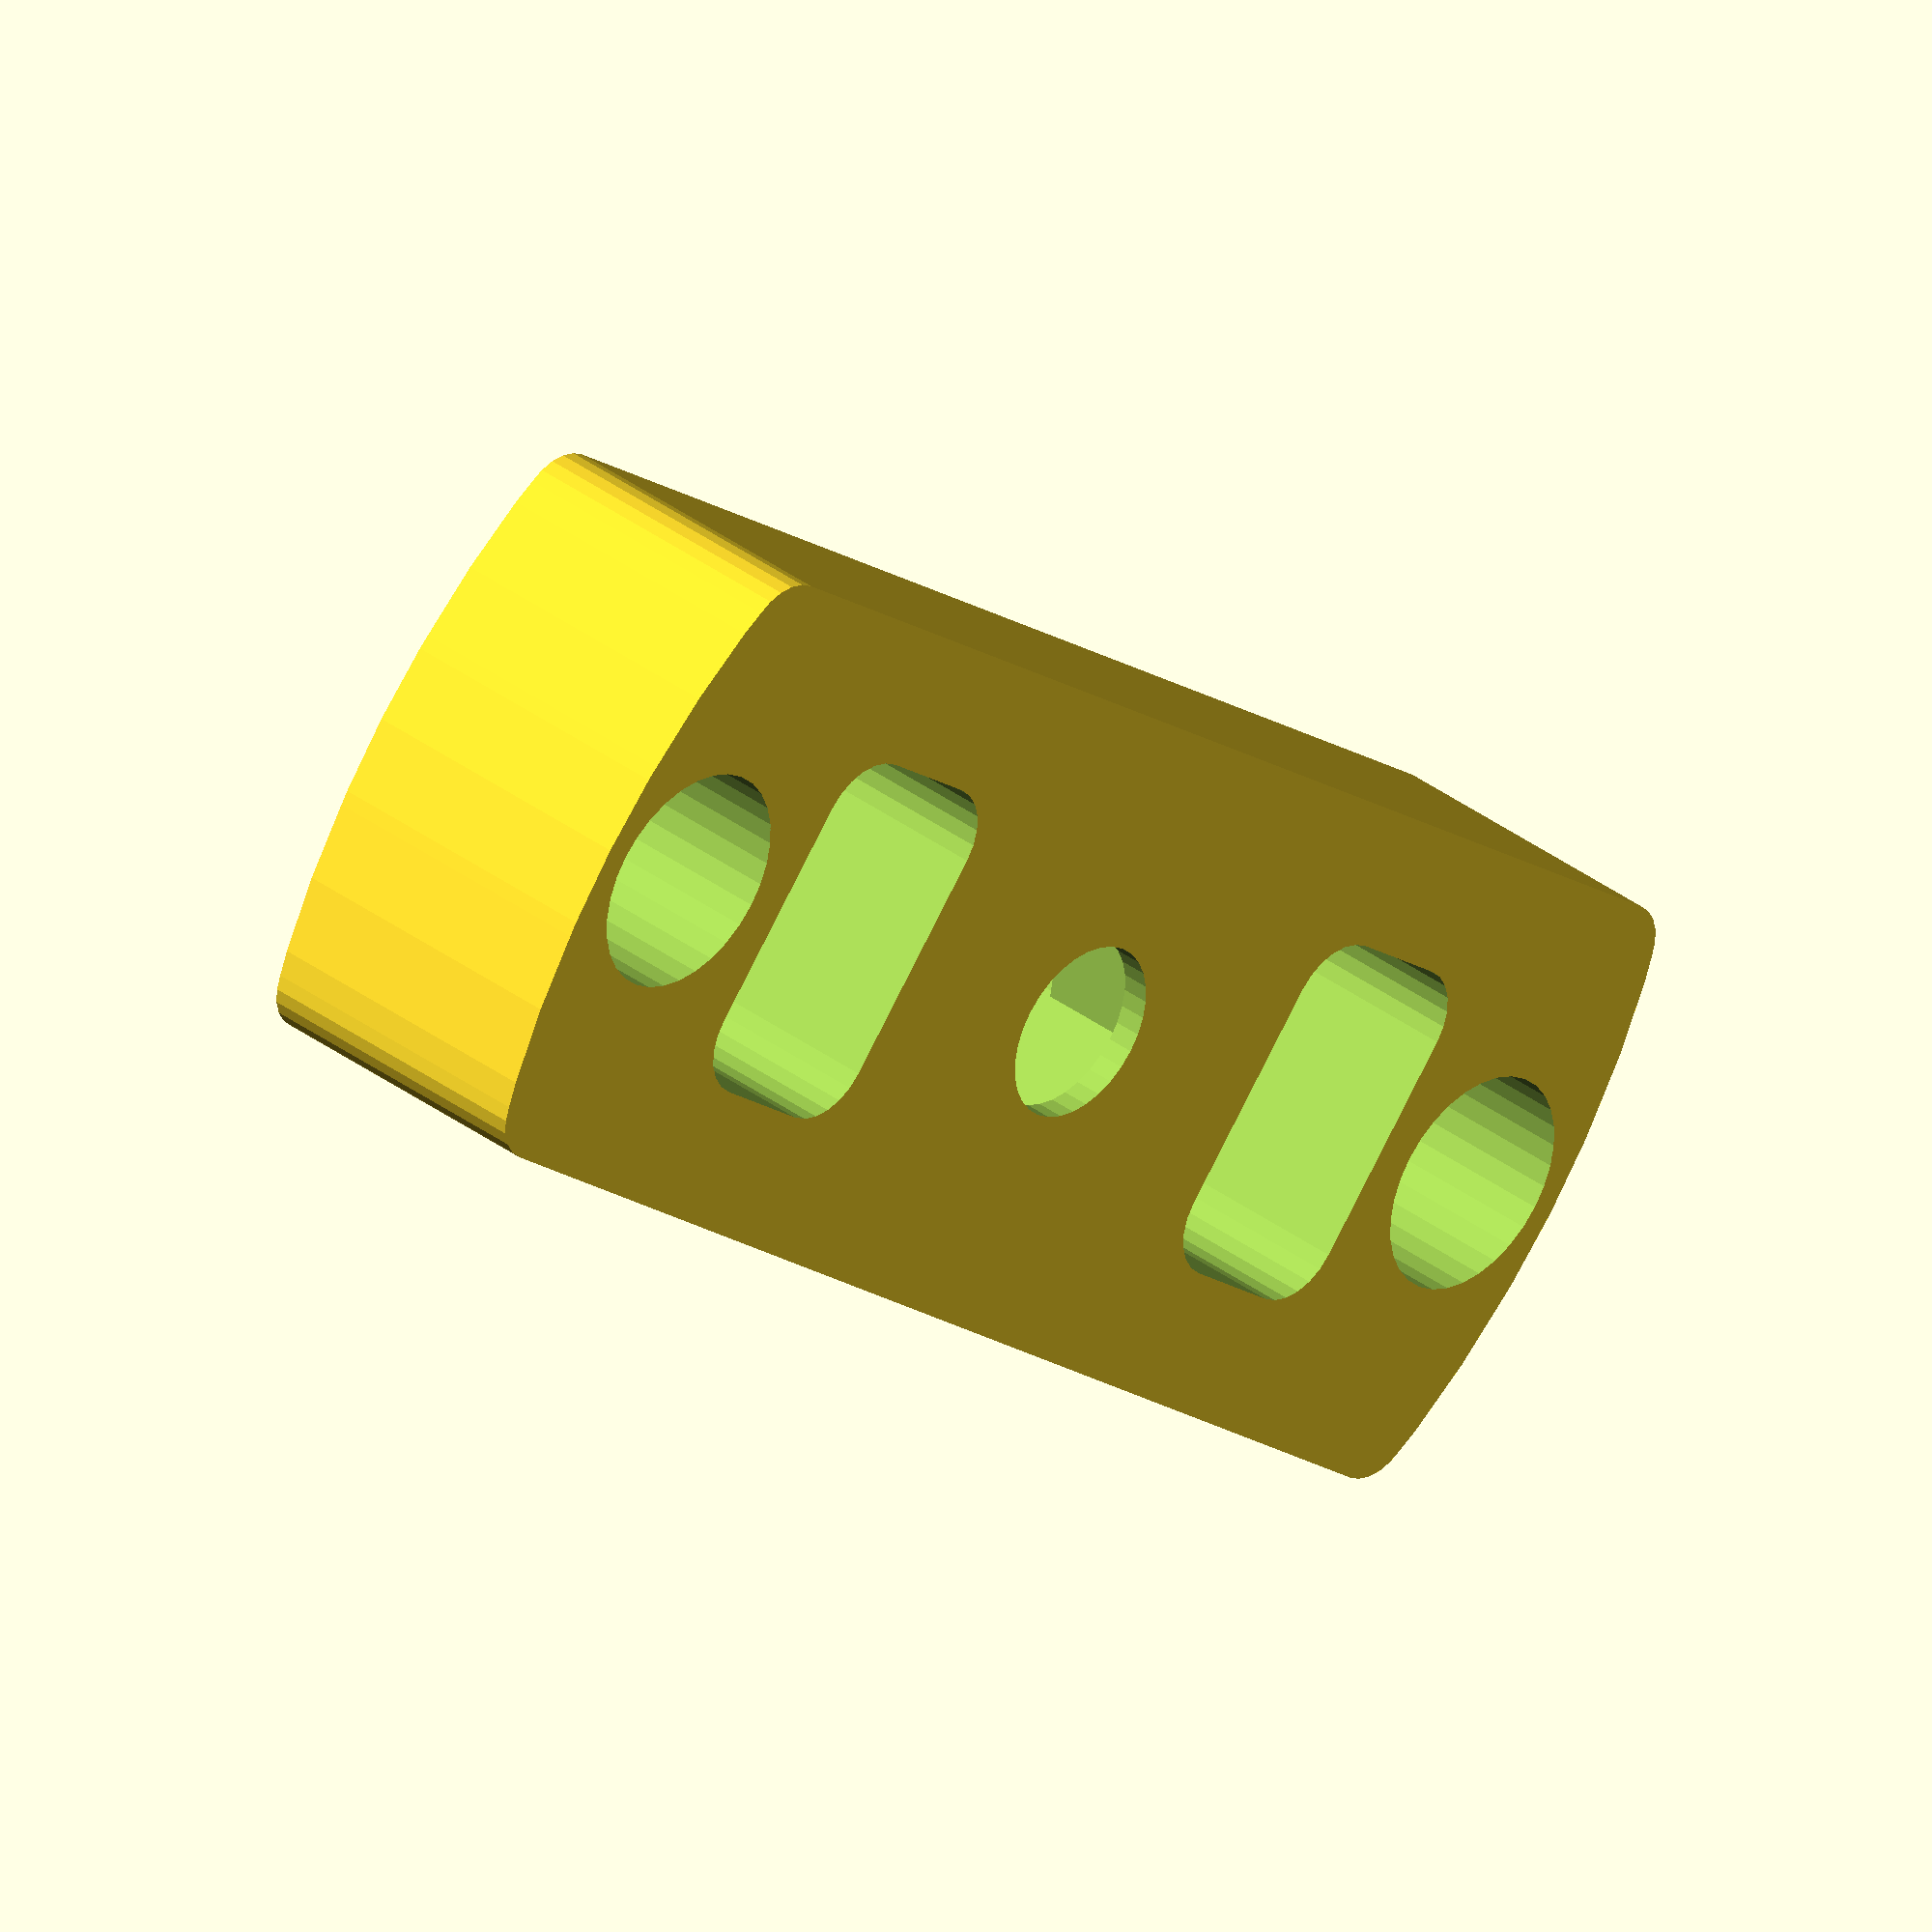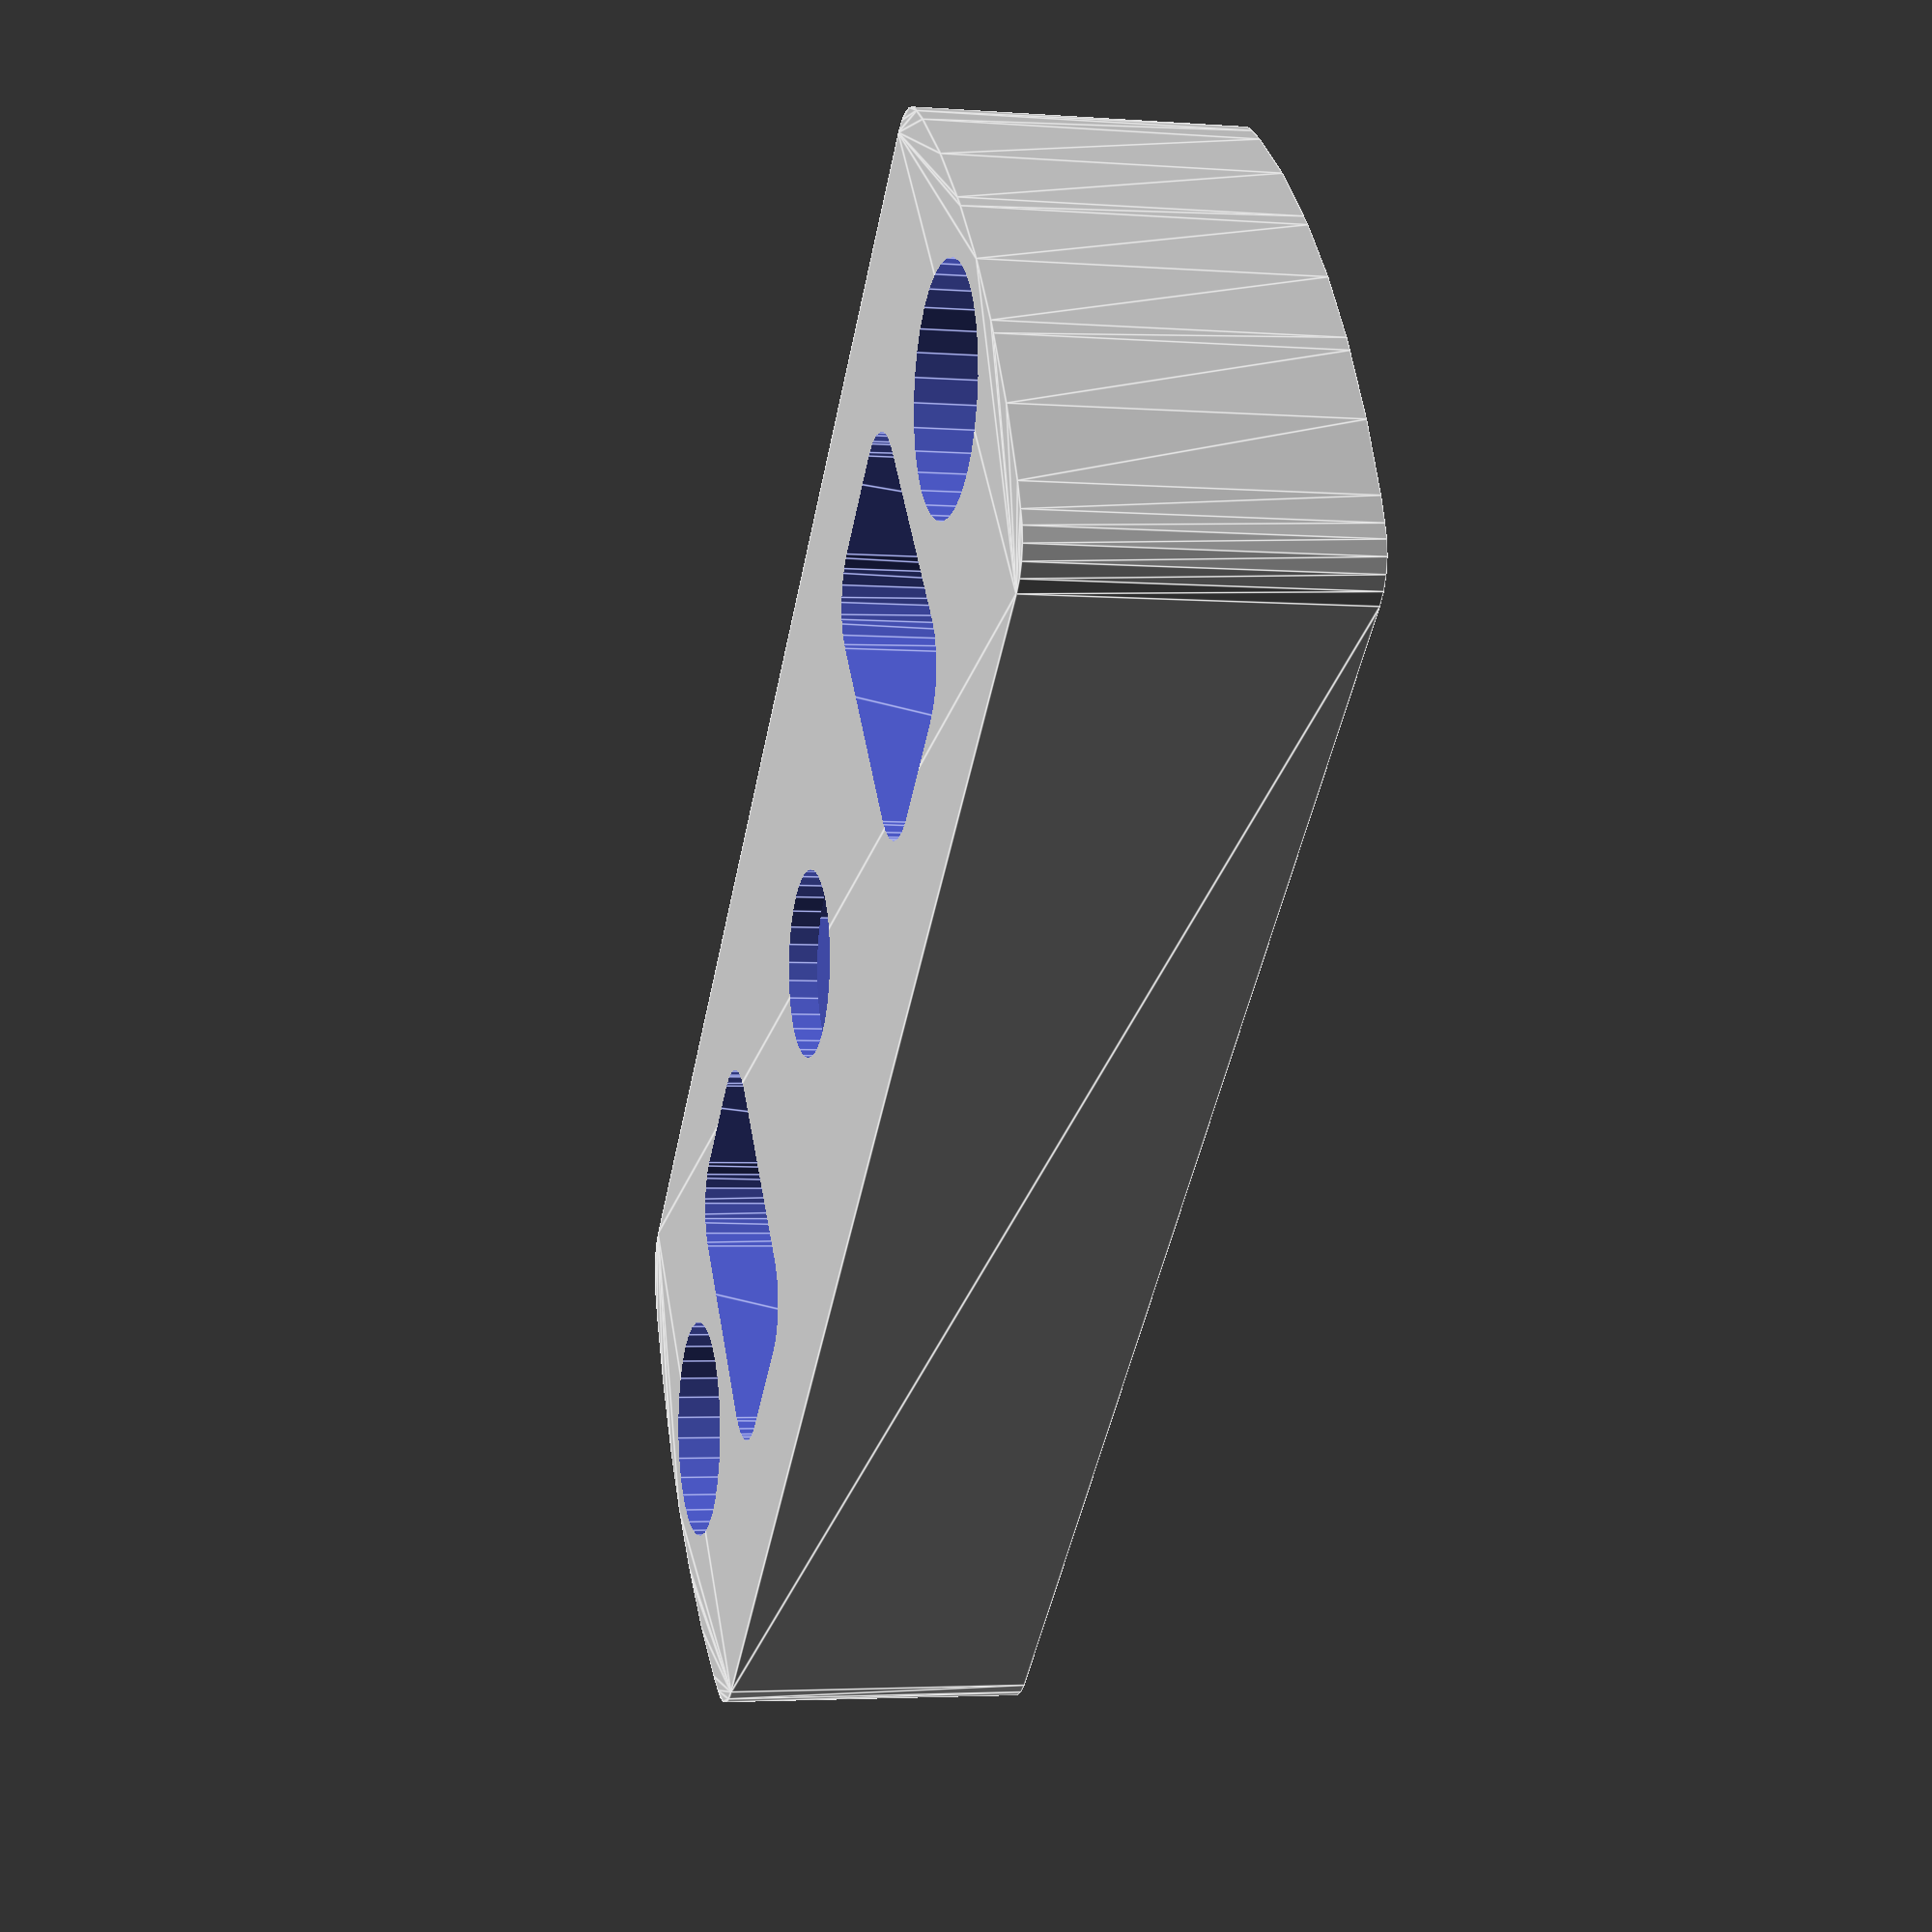
<openscad>


module bowden_clamp() difference() {
	linear_extrude(height=11,convexity=30) difference() {
		// basic shape
		minkowski() {
			intersection() {
				square([60-2,22-4],center=true);
				circle(r=30-2,$fn=64);
			}
			// rounded corners
			circle(r=2,$fn=24);
		}
	}
	// M4 socket heads
	for(x=[-25,25]) translate([x,0,2])
		cylinder(r=4,h=12,$fn=32);

	// M4 Mounting holes
	for(x=[-25,25]) translate([x,0,-1])
		cylinder(r=2.4,h=2.8,$fn=32);

	// groove mount
	translate([0,0,-1]) cylinder(r=8.2,h=6,$fn=32);

	// M6 captive nut
	cylinder(r=10.1/sqrt(3)+0.2,h=10,$fn=6);

	// M6 pneumatic fitting
	cylinder(r=3.2,h=14,$fn=32);

	// unnecessary vents
	for(x=[-15,15]) translate([x,0,-1]) minkowski() {
		cube([4.2,8.2,13],center=true);
		cylinder(r=2.2,h=13,$fn=24);
	}
}

module wood_mount() difference() {
	// basic shape
	minkowski() {
		intersection() {
			square([60-1.8,22-3.6],center=true);
			circle(r=30-1.8,$fn=64);
		}
		// rounded corners
		circle(r=2,$fn=24);
	}
	// M4 Mounting holes
	for(x=[-25,25]) translate([x,0])
		circle(r=2,$fn=32);

	// groove mount
	circle(r=5.9,$fn=32);
	translate([0,-11]) square([11.8,22], center=true);

	// unnecessary vents
	for(x=[-15,15]) translate([x,0]) minkowski() {
		square([4,8],center=true);
		circle(r=2,$fn=24);
	}

}

%translate([0,0,-5]) linear_extrude(height=5,convexity=30) wood_mount();
bowden_clamp();

!translate([0,0,11]) rotate([180,0,0]) bowden_clamp();
*!wood_mount();


</openscad>
<views>
elev=324.3 azim=139.8 roll=134.6 proj=o view=wireframe
elev=183.3 azim=221.0 roll=284.4 proj=p view=edges
</views>
